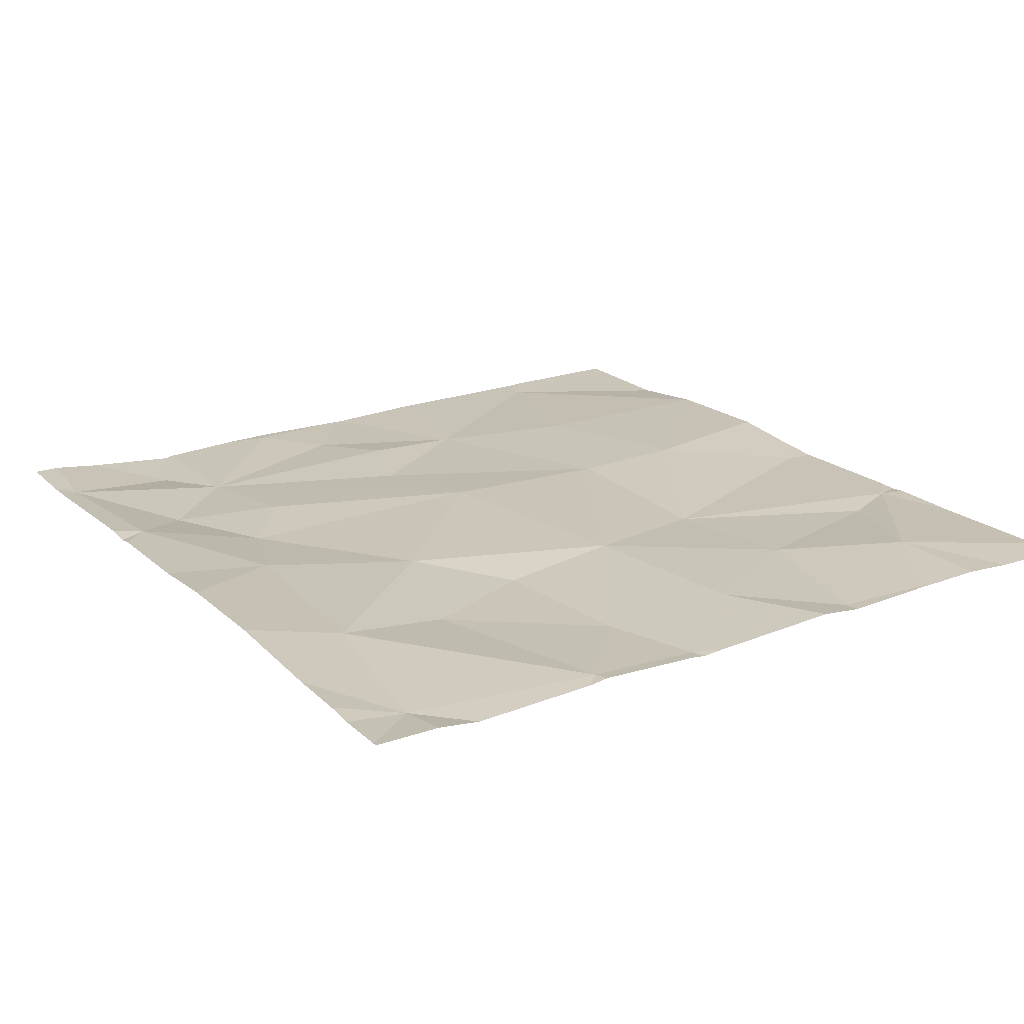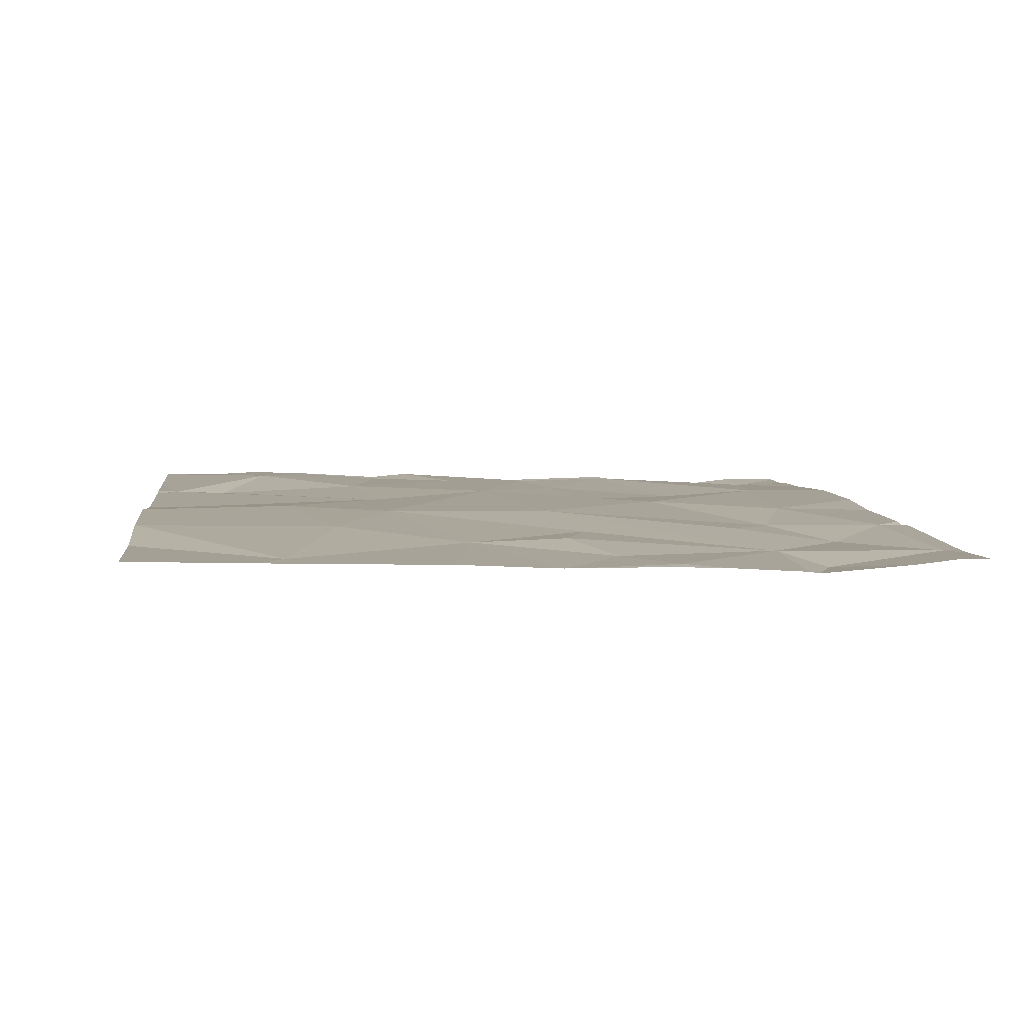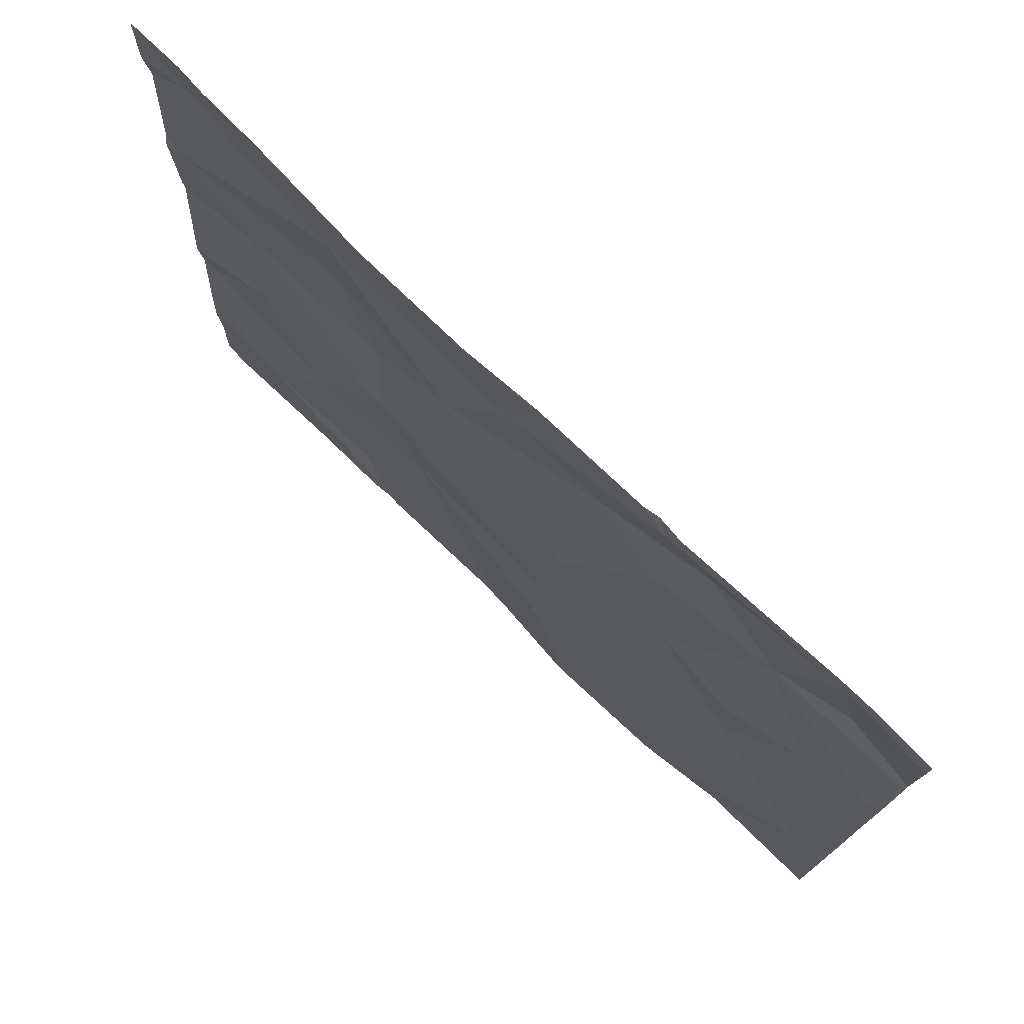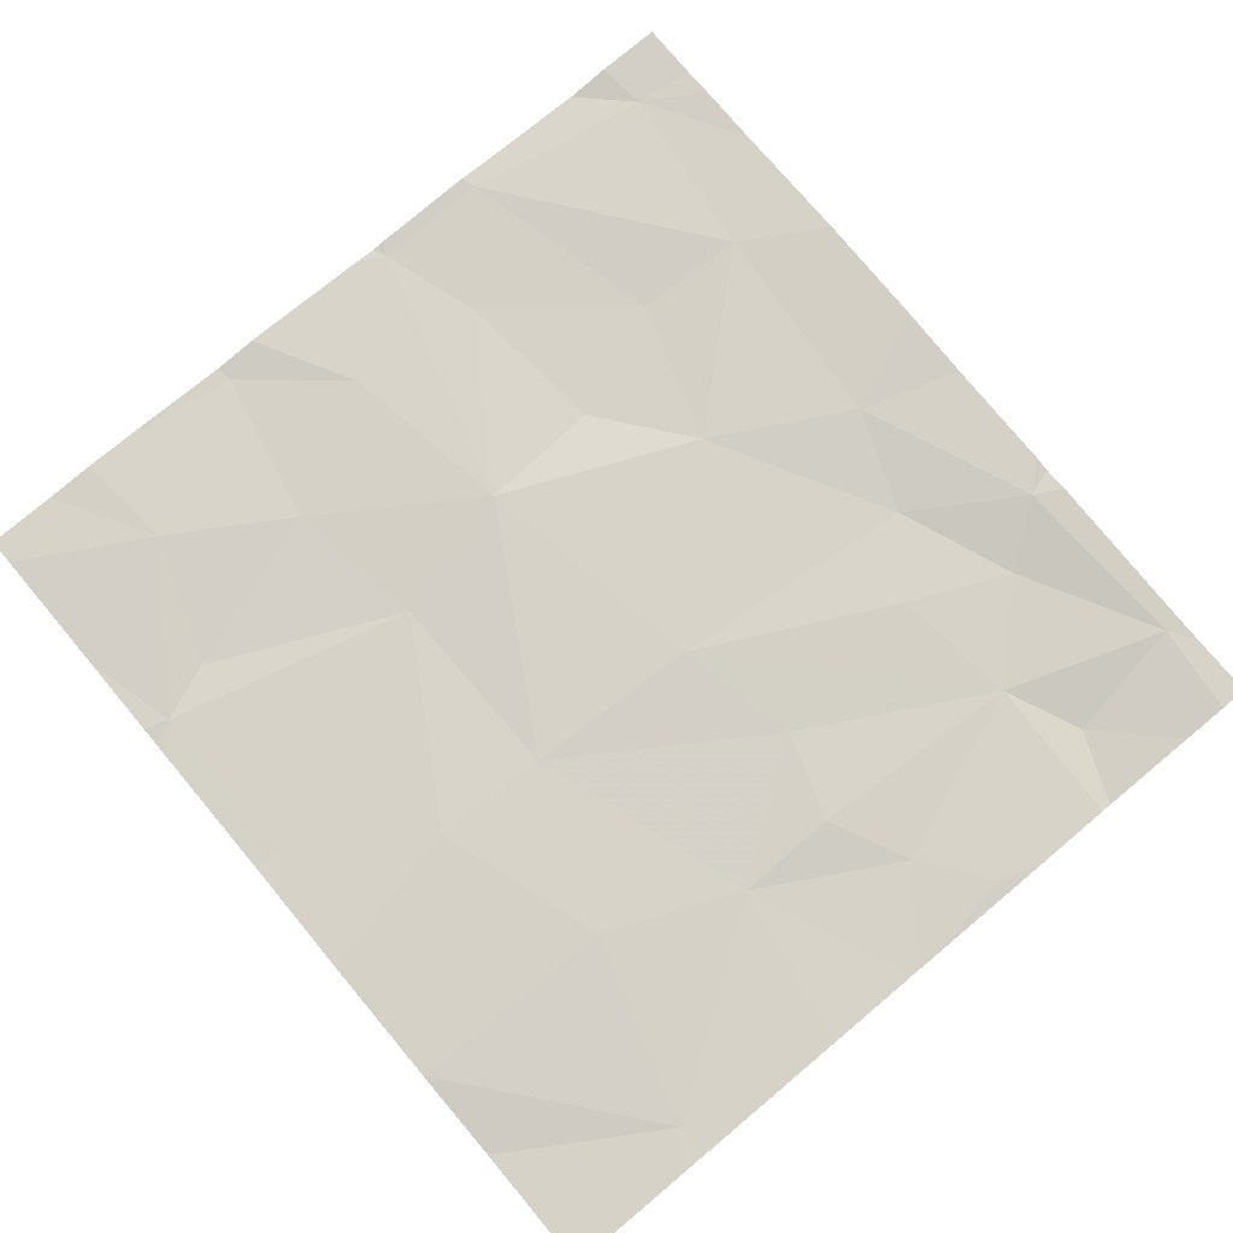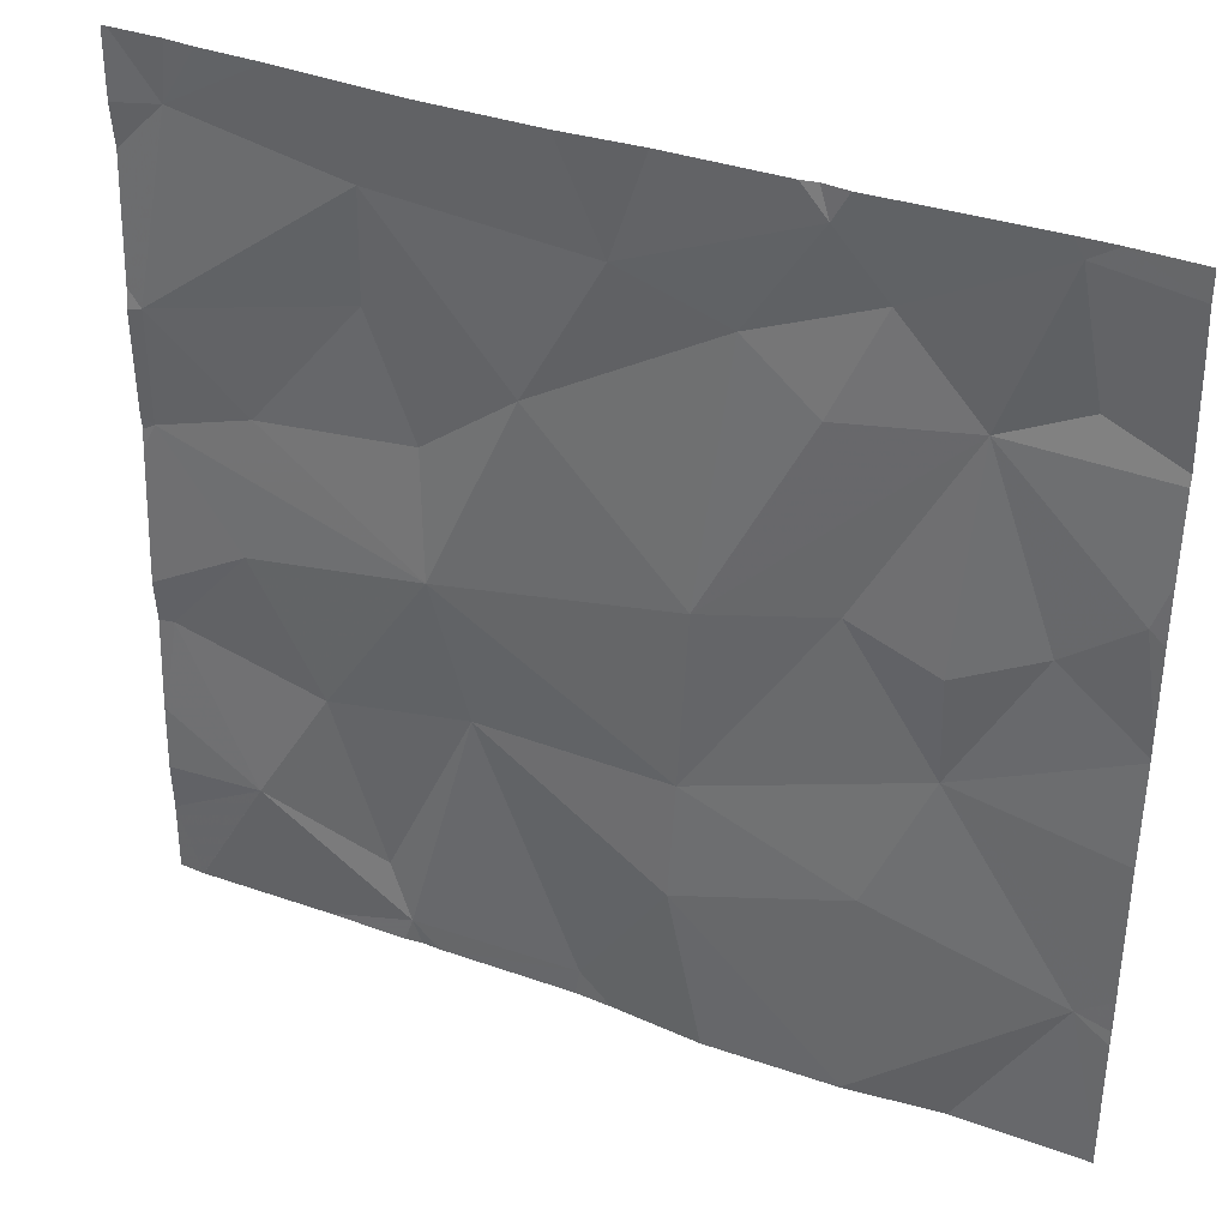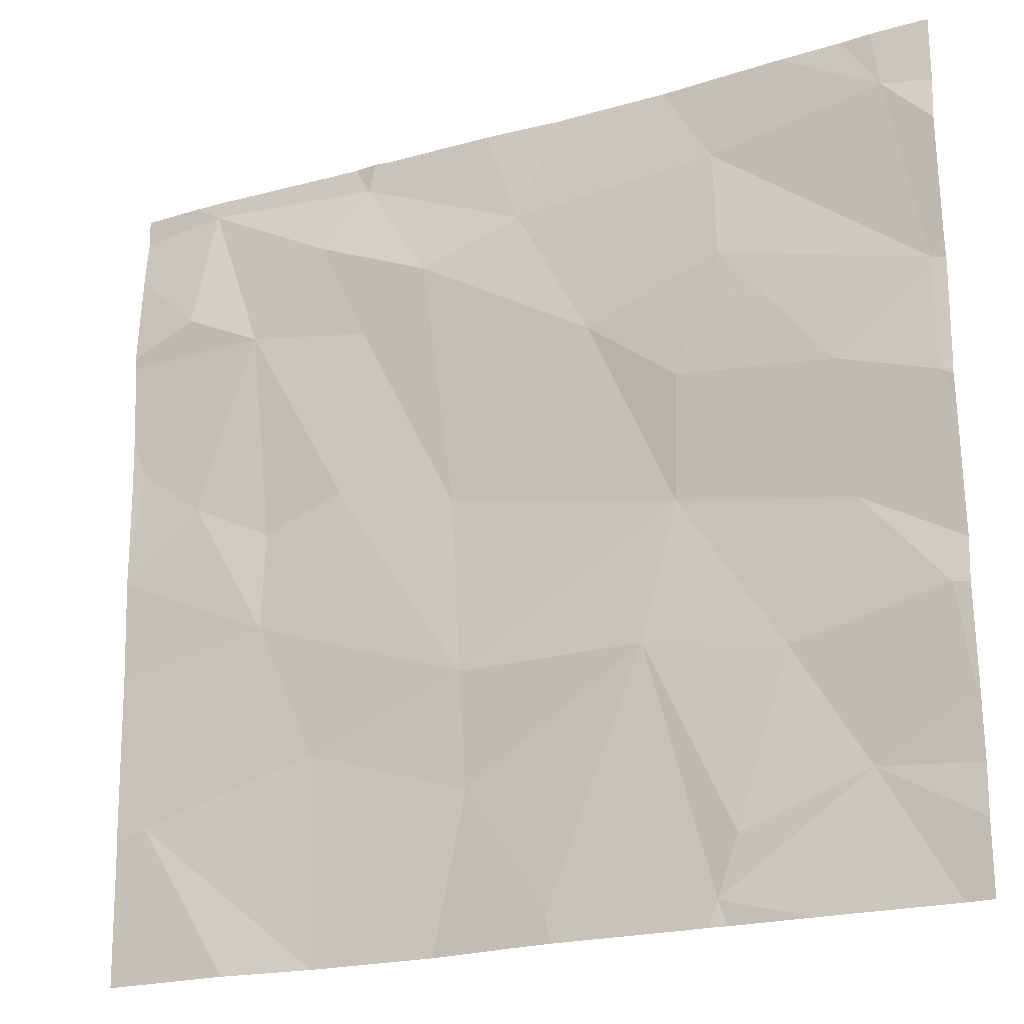
<metadata>
{"format":"obj","ext":"obj","renderer":"f3d","projection":"perspective","resolution":1024,"background":"white","views":[{"elev":19.6,"azim":-121.9,"up":"+Z"},{"elev":6.3,"azim":83.4,"up":"+Z"},{"elev":76.2,"azim":43.8,"up":"+Y"},{"elev":79.1,"azim":50.1,"up":"+Z"},{"elev":35.6,"azim":25.5,"up":"+Y"},{"elev":-21.4,"azim":-153.1,"up":"+Y"}]}
</metadata>
<code>
v -88.05 260.9 483.3
v -88.28 260.9 483.3
v -88.28 261 483.3
v -88.28 260.7 483.3
v -88.27 261 483.3
v -88.28 261 483.3
v -88.28 261.2 483.2
v -88.24 261.2 483.2
v -88.28 261.3 483.3
v -88.15 262.5 483.2
v -88.28 262.5 483.2
v -88.06 261.4 483.3
v -87.89 261.1 483.3
v -87.77 260.8 483.3
v -87.72 260.6 483.3
v -88.08 262.5 483.2
v -87.34 260.6 483.3
v -87.14 260.9 483.3
v -87.57 261.2 483.2
v -86.91 262.5 483.2
v -86.94 262.5 483.2
v -87.13 261.2 483.3
v -87.21 262.5 483.2
v -87.65 261.5 483.3
v -86.76 261.1 483.3
v -87.65 262.5 483.3
v -87.74 260.6 483.3
v -87.92 260.6 483.3
v -86.33 260.9 483.3
v -86.63 261.4 483.2
v -86.76 260.6 483.3
v -87.7 260.6 483.3
v -87.35 260.6 483.3
v -88.28 261.6 483.2
v -88.25 261.7 483.2
v -88.28 261.7 483.2
v -88.17 262.4 483.2
v -88.28 262.2 483.2
v -88.28 262.3 483.2
v -88.25 261.9 483.2
v -88.28 261.9 483.2
v -88.28 262 483.2
v -88.28 261.7 483.2
v -88.28 261.7 483.2
v -88.03 261.7 483.2
v -87.78 262 483.2
v -87.67 261.8 483.2
v -87.28 262.3 483.2
v -87.05 262.2 483.2
v -87.46 261.9 483.2
v -87.11 261.6 483.3
v -87.76 262.3 483.2
v -86.89 262.4 483.2
v -86.88 262 483.2
v -86.6 262.1 483.2
v -86.78 262.3 483.2
v -87.26 260.6 483.3
v -88.28 260.6 483.3
v -87.66 260.6 483.3
v -87.06 260.6 483.3
v -86.29 261.8 483.2
v -86.47 262.5 483.2
v -86.45 261.7 483.2
v -88.22 260.6 483.3
v -86.42 262.2 483.2
v -86.83 261.7 483.2
v -86.63 261.6 483.3
v -88.22 260.6 483.3
v -86.26 261 483.2
v -86.26 261.3 483.2
v -88.27 262.5 483.2
v -86.26 260.6 483.3
v -86.26 260.9 483.3
v -86.26 260.9 483.3
v -86.26 261.6 483.2
v -86.26 261.8 483.2
v -86.26 261.5 483.2
v -86.26 261.5 483.2
v -86.26 262.4 483.2
v -86.26 262.1 483.2
v -86.26 262.1 483.2
v -86.26 262.3 483.2
v -86.26 261.9 483.2
v -86.55 260.6 483.3
v -86.76 260.6 483.3
v -86.77 260.6 483.3
v -86.29 260.6 483.3
v -86.26 260.6 483.3
v -87.38 262.5 483.3
v -87.94 262.5 483.2
v -86.41 262.5 483.2
v -86.49 262.5 483.2
v -86.85 262.5 483.2
v -86.26 262.5 483.2
v -86.45 262.5 483.2
f 2 1 3
f 4 1 2
f 3 5 6
f 6 5 7
f 7 8 9
f 8 12 9
f 5 8 7
f 68 4 58
f 1 5 3
f 12 8 13
f 15 14 1
f 13 8 1
f 1 14 13
f 18 17 57
f 19 17 18
f 91 62 79
f 17 15 59
f 18 22 19
f 8 5 1
f 17 19 15
f 14 15 19
f 90 37 26
f 14 19 13
f 24 19 22
f 13 19 24
f 89 48 23
f 15 1 64
f 22 18 25
f 30 29 69
f 84 31 85
f 31 18 60
f 29 30 25
f 87 29 84
f 18 31 25
f 31 29 25
f 22 25 30
f 26 52 48
f 86 31 60
f 9 12 34
f 34 35 36
f 38 37 39
f 39 37 71
f 41 40 42
f 42 40 37
f 36 35 43
f 43 35 44
f 44 35 40
f 42 37 38
f 12 35 34
f 44 40 41
f 45 40 35
f 47 46 45
f 45 35 24
f 49 48 50
f 22 51 24
f 40 46 52
f 40 45 46
f 45 24 47
f 48 53 21
f 26 48 89
f 49 50 51
f 54 49 51
f 35 12 24
f 24 12 13
f 53 48 49
f 50 48 52
f 51 50 24
f 47 50 46
f 50 47 24
f 52 46 50
f 52 37 40
f 37 52 26
f 54 55 56
f 85 31 86
f 54 51 55
f 62 56 55
f 63 30 77
f 53 56 62
f 49 54 56
f 62 55 65
f 75 63 78
f 55 63 61
f 51 66 55
f 30 67 66
f 63 67 30
f 23 48 21
f 53 62 92
f 49 56 53
f 51 22 66
f 22 30 66
f 65 55 80
f 55 66 67
f 84 29 31
f 28 15 64
f 20 53 93
f 79 65 82
f 80 61 83
f 55 67 63
f 27 15 28
f 69 29 74
f 70 30 69
f 72 29 87
f 33 17 59
f 32 15 27
f 73 29 72
f 74 29 73
f 21 53 20
f 16 37 90
f 75 61 63
f 76 61 75
f 59 15 32
f 77 30 70
f 78 63 77
f 60 18 57
f 91 79 94
f 57 17 33
f 11 39 71
f 79 62 65
f 10 37 16
f 80 55 61
f 81 65 80
f 64 1 68
f 82 65 81
f 68 1 4
f 83 61 76
f 71 37 10
f 88 72 87
f 92 62 95
f 93 53 92
f 95 62 91

</code>
